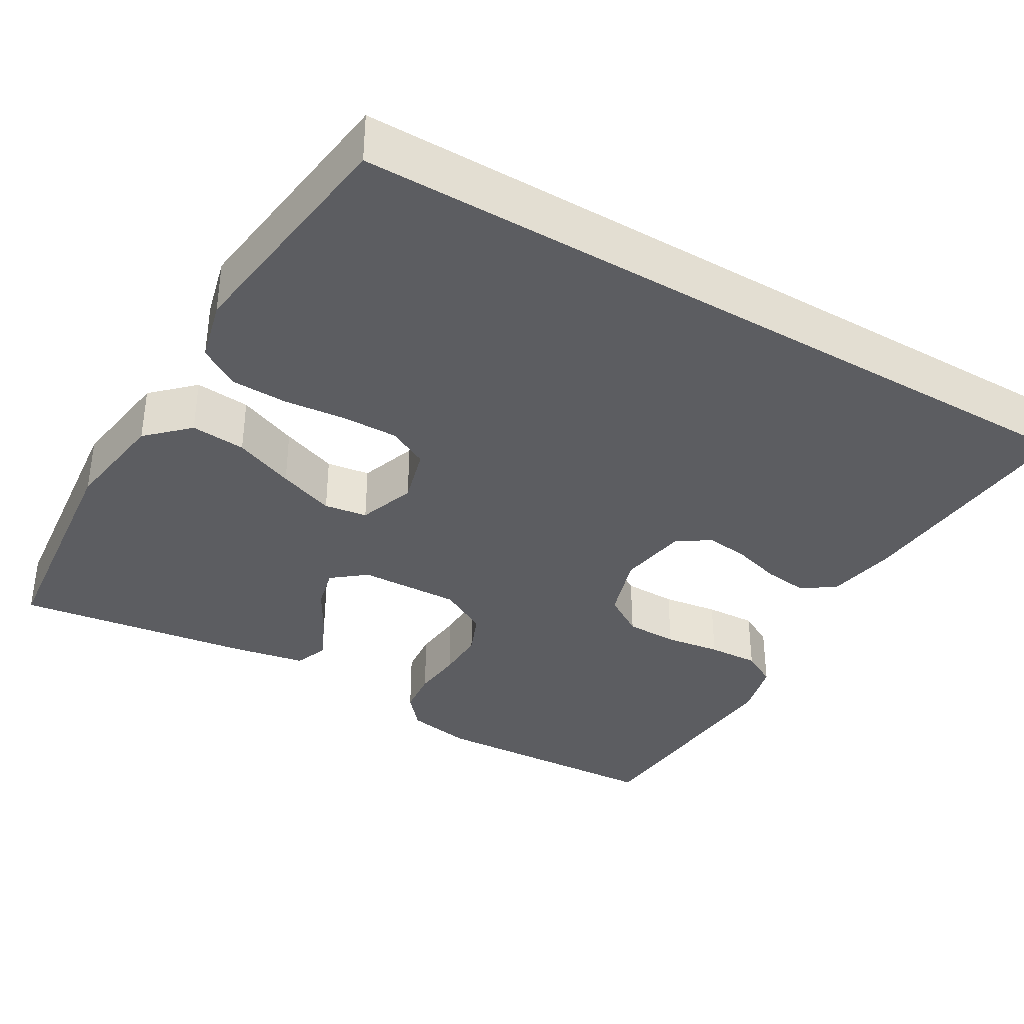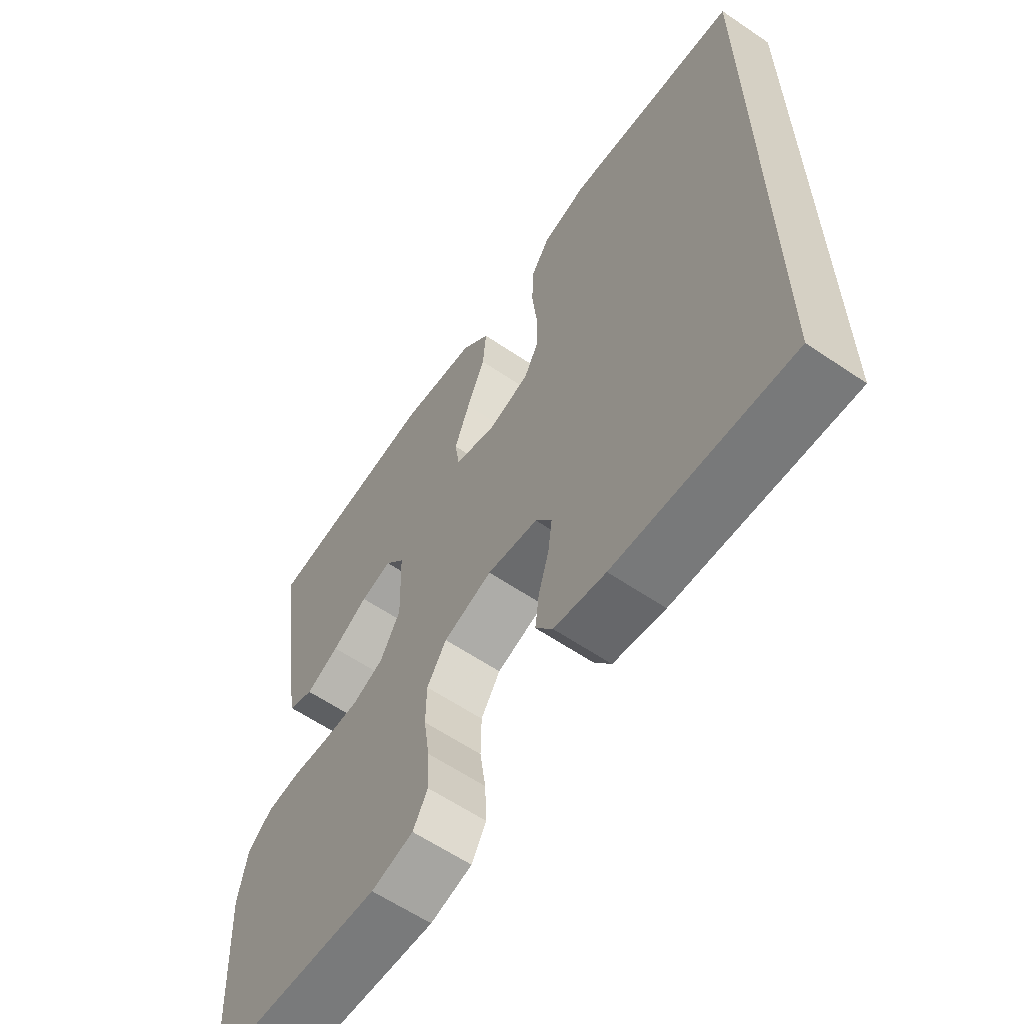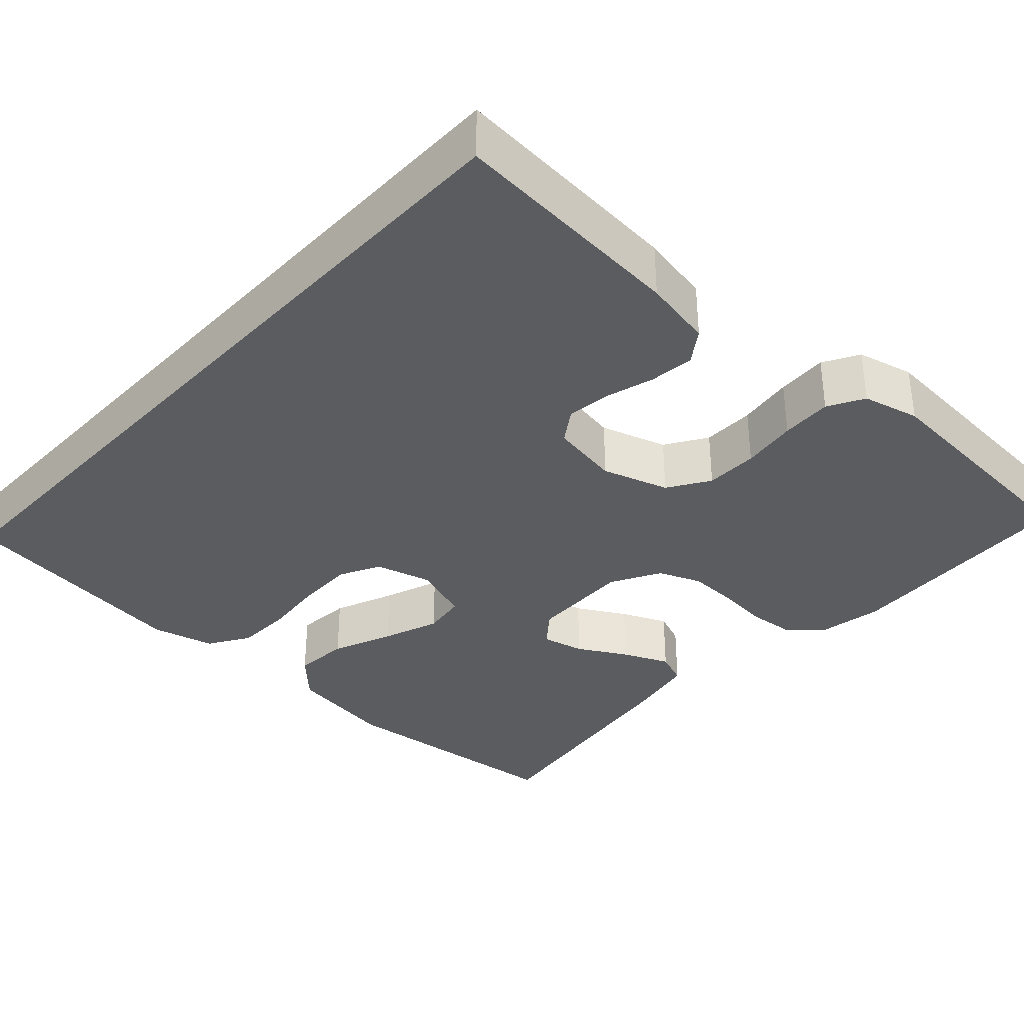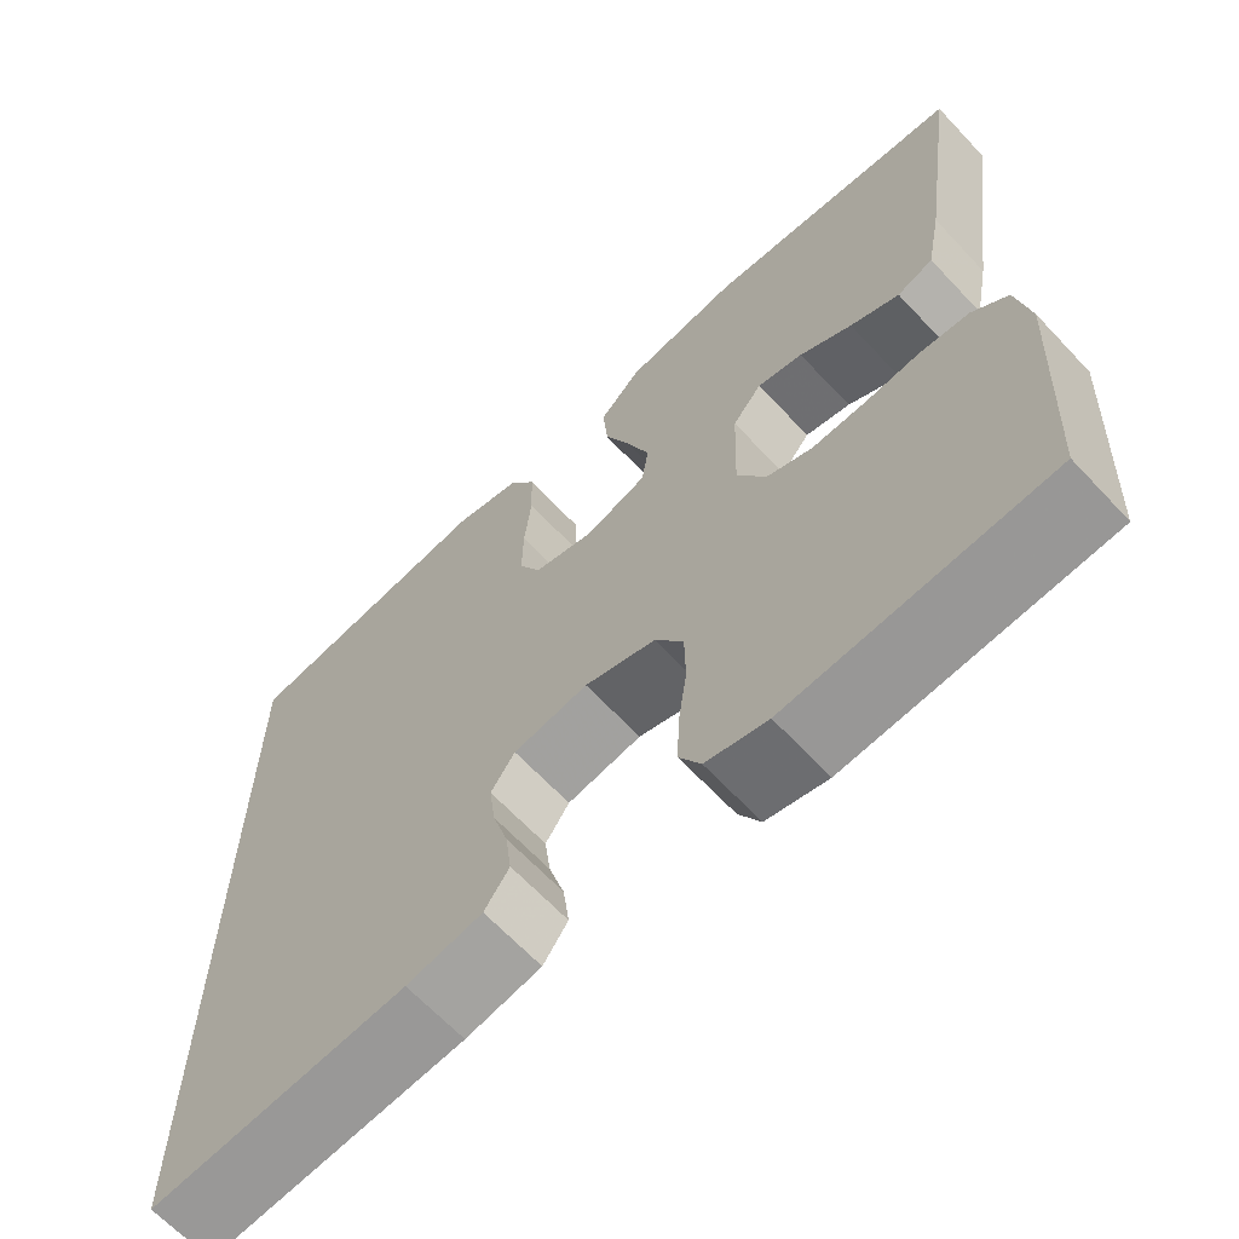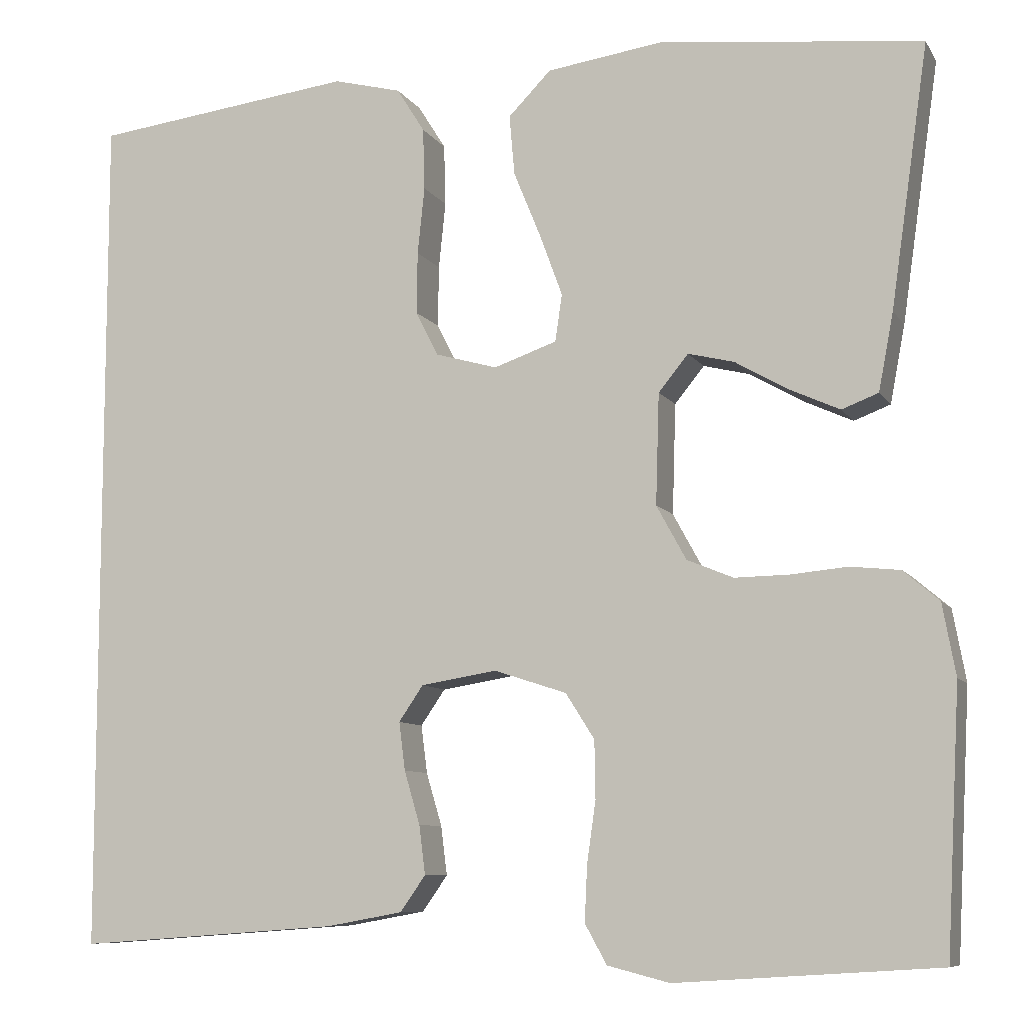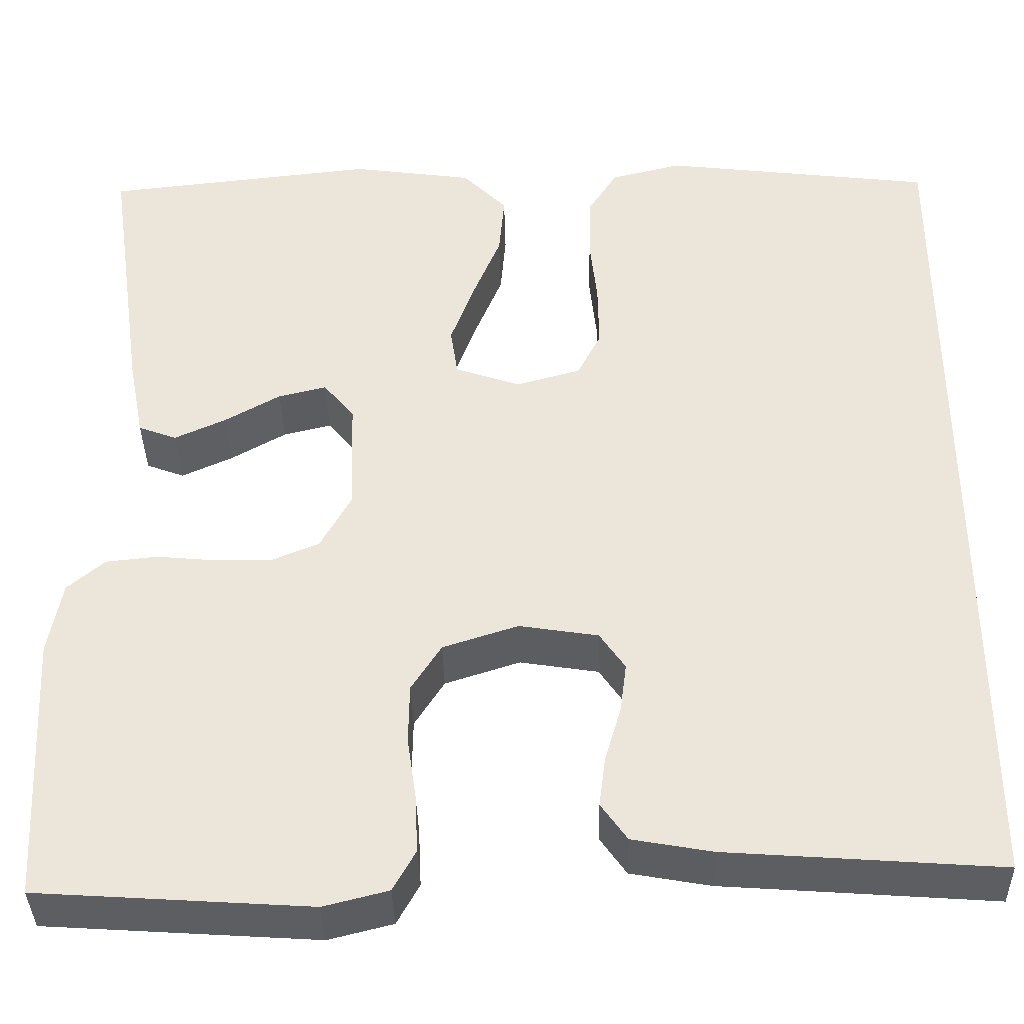
<metadata>
{"format":"obj","ext":"obj","renderer":"f3d","projection":"perspective","resolution":1024,"background":"white","views":[{"elev":-36.4,"azim":59.4,"up":"+Y"},{"elev":-61.4,"azim":55.4,"up":"+Z"},{"elev":-35.3,"azim":137.1,"up":"+Y"},{"elev":-65.5,"azim":-136.8,"up":"+Z"},{"elev":-8.5,"azim":-161.0,"up":"+Z"},{"elev":-37.9,"azim":1.3,"up":"+Z"}]}
</metadata>
<code>
v -0.5 0.07 0.5
v -0.2 0.07 0.533
v -0.066 0.07 0.514
v -0.017 0.07 0.464
v -0.023 0.07 0.395
v -0.054 0.07 0.319
v -0.08 0.07 0.248
v -0.072 0.07 0.194
v 0 0.07 0.169
v 0.071 0.07 0.189
v 0.097 0.07 0.24
v 0.096 0.07 0.311
v 0.088 0.07 0.388
v 0.09 0.07 0.459
v 0.122 0.07 0.51
v 0.2 0.07 0.53
v 0.5 0.07 0.493
v 0.5 0.07 -0.484
v 0.2 0.07 -0.462
v 0.112 0.07 -0.446
v 0.083 0.07 -0.405
v 0.09 0.07 -0.349
v 0.108 0.07 -0.288
v 0.115 0.07 -0.233
v 0.087 0.07 -0.192
v 0 0.07 -0.178
v -0.083 0.07 -0.205
v -0.116 0.07 -0.257
v -0.117 0.07 -0.323
v -0.107 0.07 -0.393
v -0.104 0.07 -0.457
v -0.129 0.07 -0.502
v -0.2 0.07 -0.52
v -0.5 0.07 -0.5
v -0.516 0.07 -0.2
v -0.501 0.07 -0.118
v -0.46 0.07 -0.083
v -0.403 0.07 -0.077
v -0.339 0.07 -0.083
v -0.276 0.07 -0.084
v -0.223 0.07 -0.062
v -0.189 0.07 0
v -0.193 0.07 0.127
v -0.227 0.07 0.169
v -0.28 0.07 0.156
v -0.341 0.07 0.121
v -0.398 0.07 0.095
v -0.44 0.07 0.111
v -0.457 0.07 0.2
v -0.5 0 0.5
v -0.2 0 0.533
v -0.066 0 0.514
v -0.017 0 0.464
v -0.023 0 0.395
v -0.054 0 0.319
v -0.08 0 0.248
v -0.072 0 0.194
v 0 0 0.169
v 0.071 0 0.189
v 0.097 0 0.24
v 0.096 0 0.311
v 0.088 0 0.388
v 0.09 0 0.459
v 0.122 0 0.51
v 0.2 0 0.53
v 0.5 0 0.493
v 0.5 0 -0.484
v 0.2 0 -0.462
v 0.112 0 -0.446
v 0.083 0 -0.405
v 0.09 0 -0.349
v 0.108 0 -0.288
v 0.115 0 -0.233
v 0.087 0 -0.192
v 0 0 -0.178
v -0.083 0 -0.205
v -0.116 0 -0.257
v -0.117 0 -0.323
v -0.107 0 -0.393
v -0.104 0 -0.457
v -0.129 0 -0.502
v -0.2 0 -0.52
v -0.5 0 -0.5
v -0.516 0 -0.2
v -0.501 0 -0.118
v -0.46 0 -0.083
v -0.403 0 -0.077
v -0.339 0 -0.083
v -0.276 0 -0.084
v -0.223 0 -0.062
v -0.189 0 0
v -0.193 0 0.127
v -0.227 0 0.169
v -0.28 0 0.156
v -0.341 0 0.121
v -0.398 0 0.095
v -0.44 0 0.111
v -0.457 0 0.2
f 4 5 6
f 3 4 6
f 2 3 6
f 1 2 6
f 49 1 6
f 48 49 6
f 47 48 6
f 46 47 6
f 45 46 6
f 44 45 6 7
f 43 44 7 8
f 42 43 8 9
f 41 42 9 10
f 37 38 39
f 36 37 39
f 35 36 39
f 34 35 39
f 33 34 39
f 32 33 39
f 31 32 39
f 30 31 39
f 29 30 39
f 28 29 39 40
f 27 28 40 41
f 21 22 23
f 20 21 23
f 19 20 23
f 18 19 23
f 17 18 23
f 17 23 24
f 15 16 17
f 14 15 17
f 13 14 17
f 12 13 17
f 11 12 17 24
f 10 11 24 25
f 26 27 41 10
f 10 25 26
f 55 54 53
f 55 53 52
f 55 52 51
f 55 51 50
f 55 50 98
f 55 98 97
f 55 97 96
f 55 96 95
f 55 95 94
f 56 55 94 93
f 57 56 93 92
f 58 57 92 91
f 59 58 91 90
f 88 87 86
f 88 86 85
f 88 85 84
f 88 84 83
f 88 83 82
f 88 82 81
f 88 81 80
f 88 80 79
f 88 79 78
f 89 88 78 77
f 90 89 77 76
f 72 71 70
f 72 70 69
f 72 69 68
f 72 68 67
f 72 67 66
f 73 72 66
f 66 65 64
f 66 64 63
f 66 63 62
f 66 62 61
f 73 66 61 60
f 74 73 60 59
f 59 90 76 75
f 75 74 59
f 1 50 51 2
f 2 51 52 3
f 3 52 53 4
f 4 53 54 5
f 5 54 55 6
f 6 55 56 7
f 7 56 57 8
f 8 57 58 9
f 9 58 59 10
f 10 59 60 11
f 11 60 61 12
f 12 61 62 13
f 13 62 63 14
f 14 63 64 15
f 15 64 65 16
f 16 65 66 17
f 17 66 67 18
f 18 67 68 19
f 19 68 69 20
f 20 69 70 21
f 21 70 71 22
f 22 71 72 23
f 23 72 73 24
f 24 73 74 25
f 25 74 75 26
f 26 75 76 27
f 27 76 77 28
f 28 77 78 29
f 29 78 79 30
f 30 79 80 31
f 31 80 81 32
f 32 81 82 33
f 33 82 83 34
f 34 83 84 35
f 35 84 85 36
f 36 85 86 37
f 37 86 87 38
f 38 87 88 39
f 39 88 89 40
f 40 89 90 41
f 41 90 91 42
f 42 91 92 43
f 43 92 93 44
f 44 93 94 45
f 45 94 95 46
f 46 95 96 47
f 47 96 97 48
f 48 97 98 49
f 49 98 50 1

</code>
